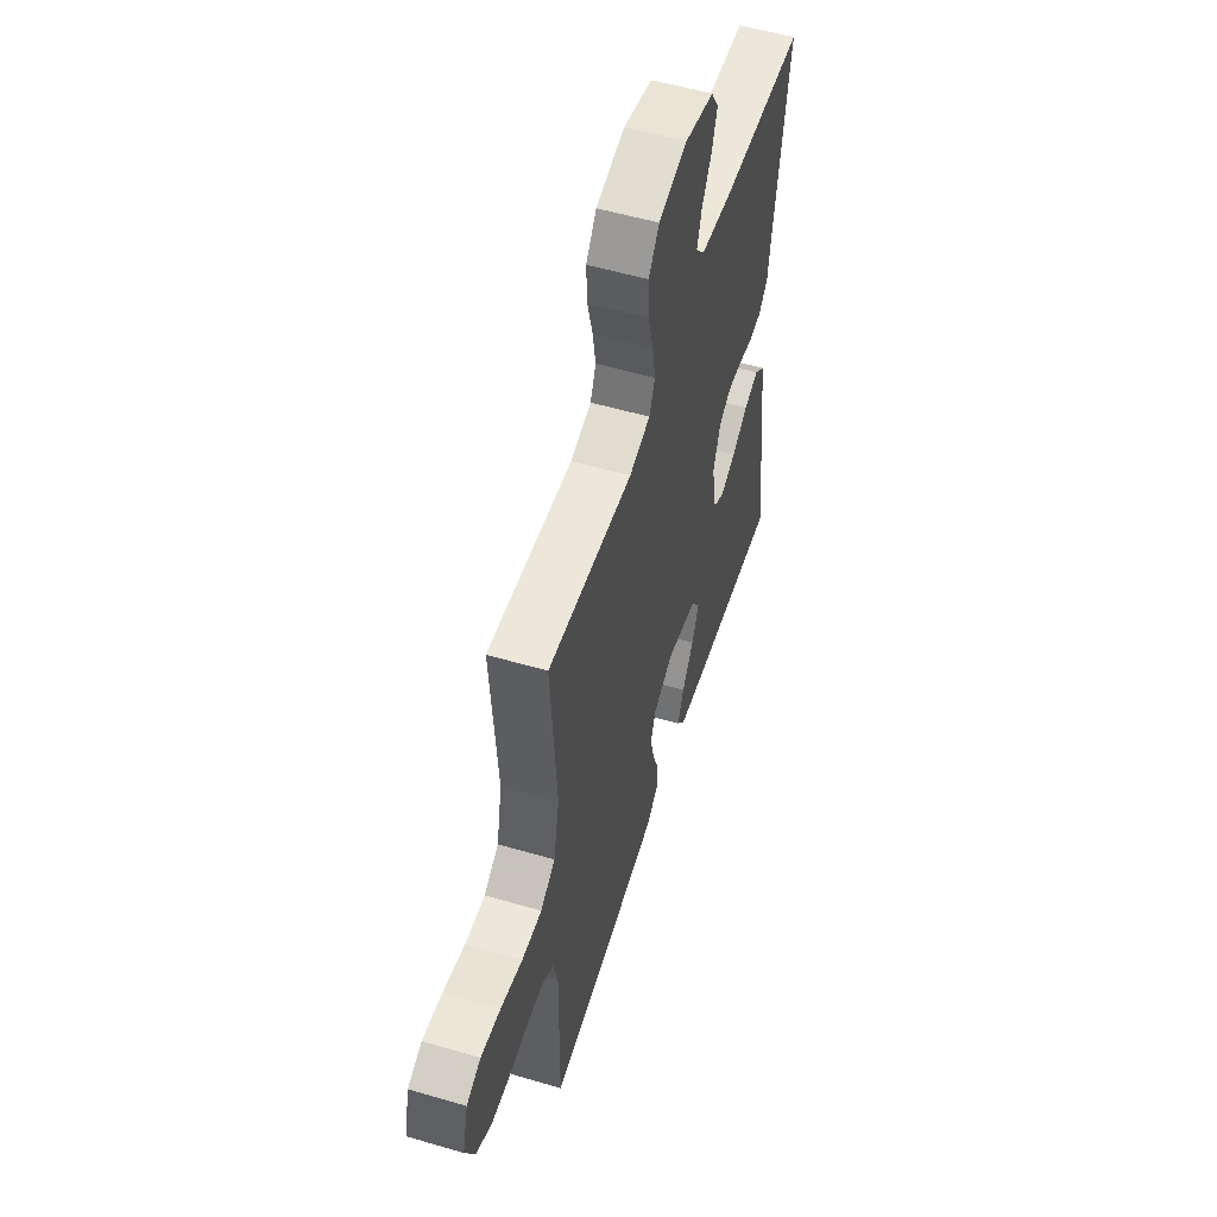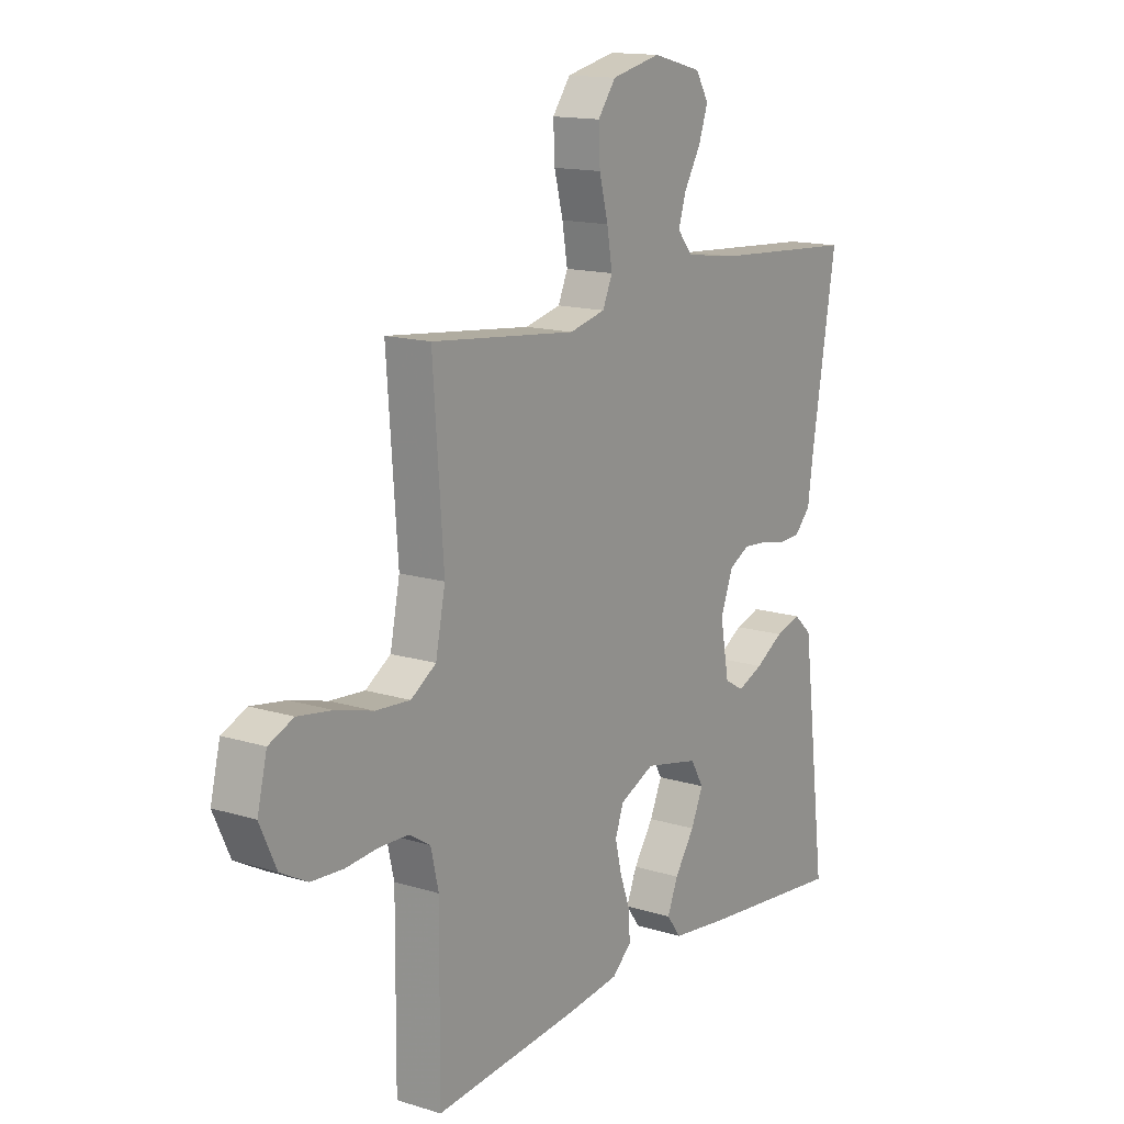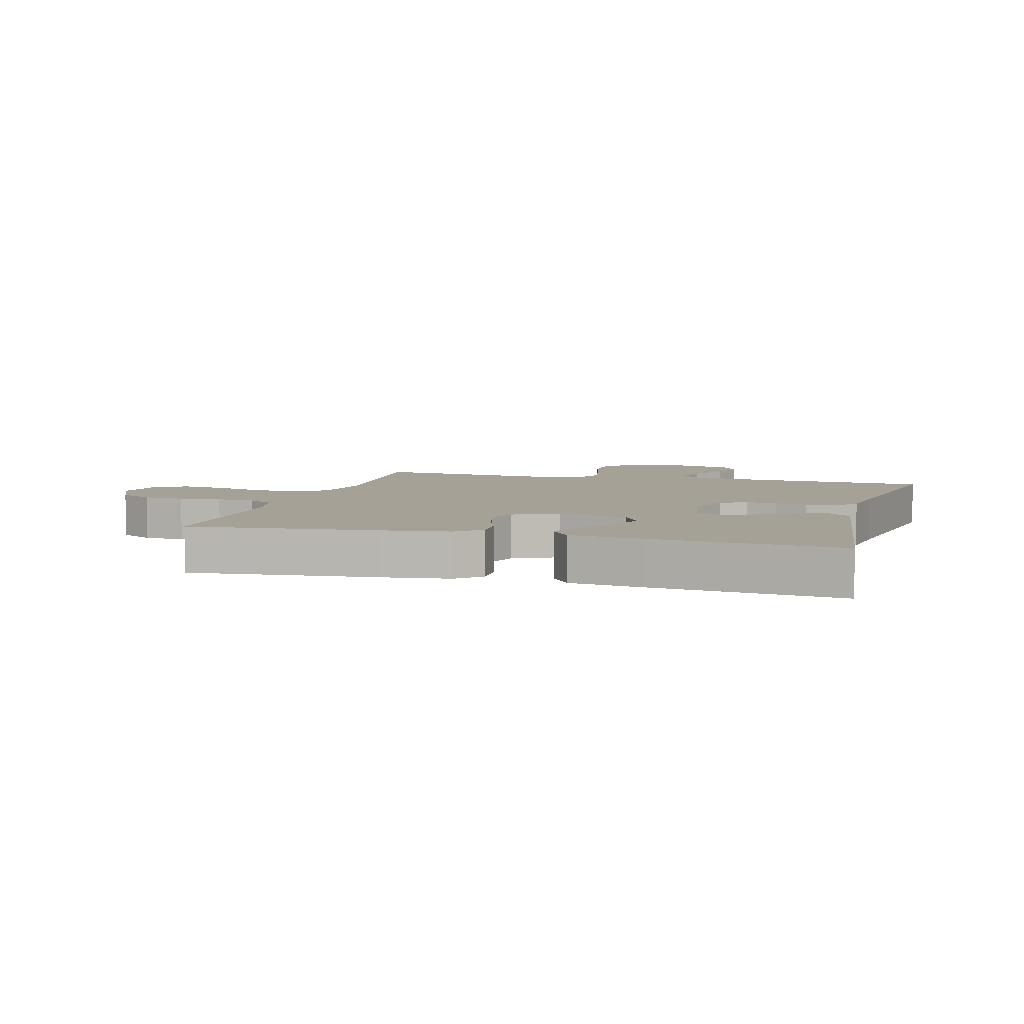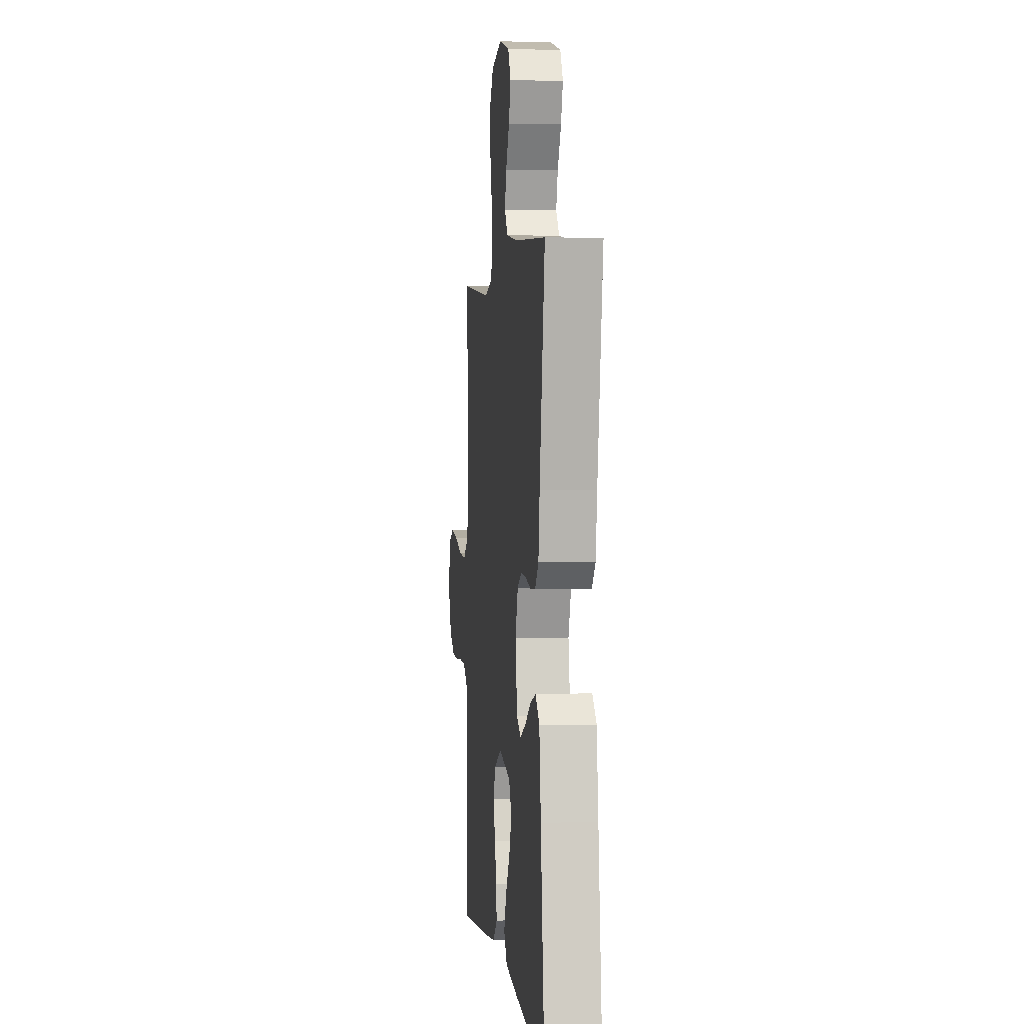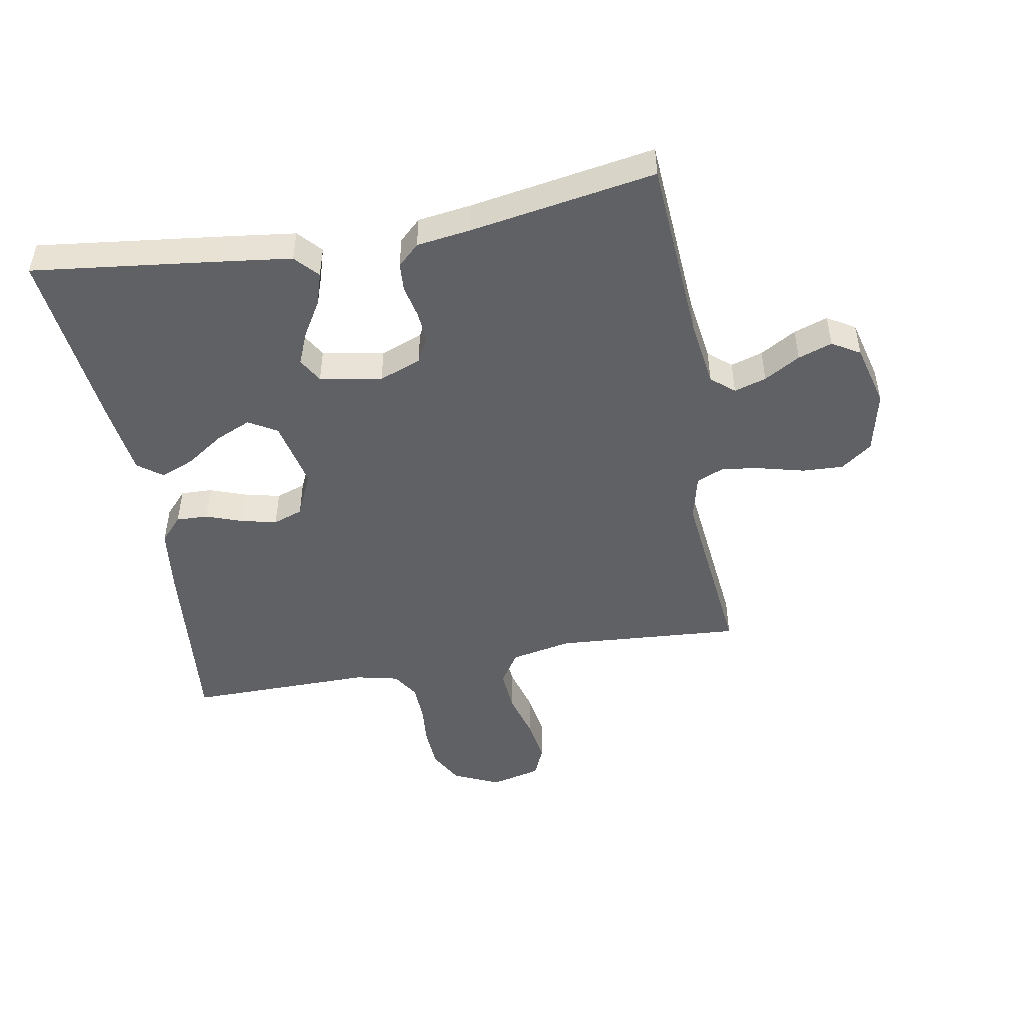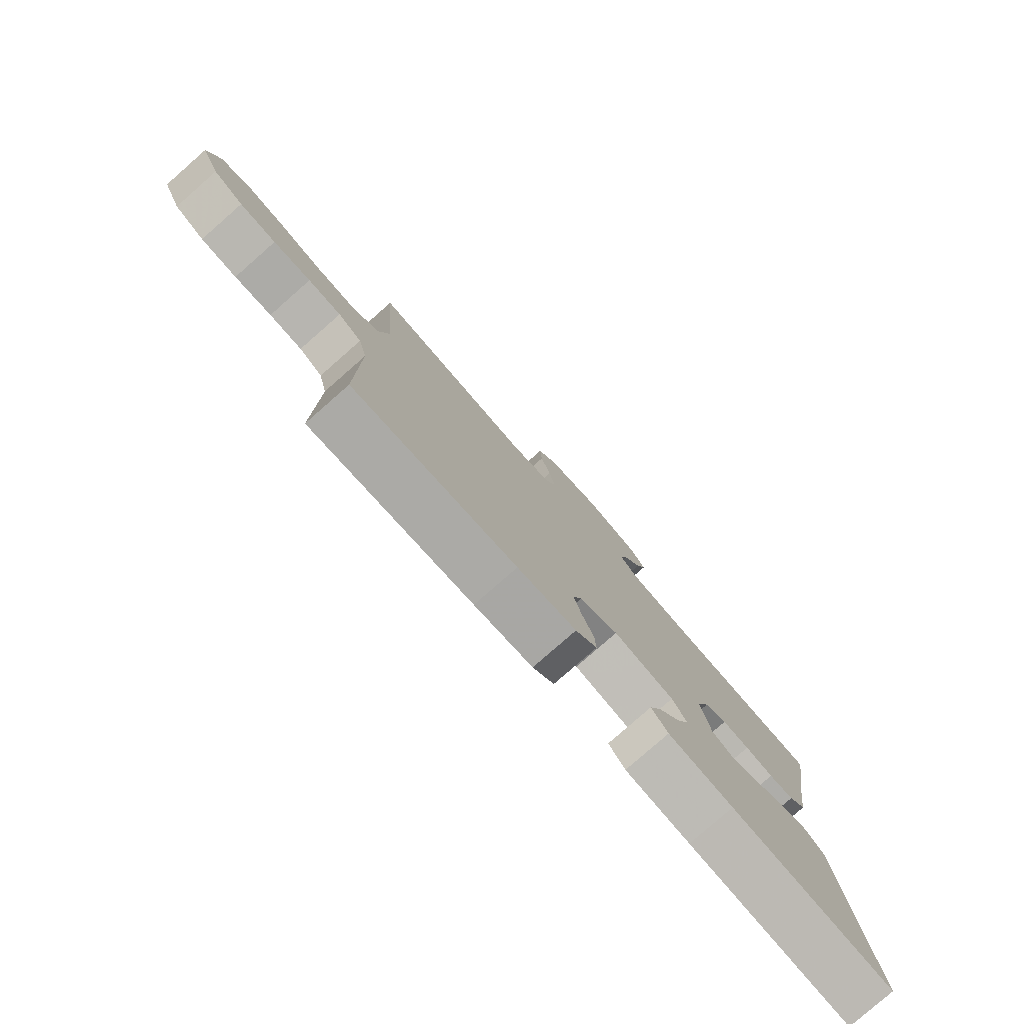
<metadata>
{"format":"obj","ext":"obj","renderer":"f3d","projection":"perspective","resolution":1024,"background":"white","views":[{"elev":54.8,"azim":107.2,"up":"+Z"},{"elev":14.5,"azim":124.0,"up":"+Z"},{"elev":6.0,"azim":-164.5,"up":"+Y"},{"elev":1.9,"azim":-96.3,"up":"+Z"},{"elev":-48.2,"azim":-79.7,"up":"+Y"},{"elev":-79.7,"azim":131.3,"up":"+Z"}]}
</metadata>
<code>
v -0.5 0.07 -0.5
v -0.463 0.07 -0.2
v -0.448 0.07 -0.084
v -0.41 0.07 -0.05
v -0.358 0.07 -0.066
v -0.3 0.07 -0.101
v -0.247 0.07 -0.123
v -0.207 0.07 -0.1
v -0.189 0.07 0
v -0.215 0.07 0.068
v -0.257 0.07 0.09
v -0.307 0.07 0.086
v -0.359 0.07 0.075
v -0.405 0.07 0.078
v -0.438 0.07 0.113
v -0.45 0.07 0.2
v -0.5 0.07 0.5
v -0.2 0.07 0.519
v -0.091 0.07 0.534
v -0.06 0.07 0.571
v -0.076 0.07 0.623
v -0.11 0.07 0.681
v -0.129 0.07 0.736
v -0.102 0.07 0.781
v 0 0.07 0.807
v 0.101 0.07 0.784
v 0.138 0.07 0.734
v 0.135 0.07 0.668
v 0.117 0.07 0.598
v 0.106 0.07 0.533
v 0.126 0.07 0.487
v 0.2 0.07 0.469
v 0.5 0.07 0.5
v 0.478 0.07 0.2
v 0.498 0.07 0.101
v 0.55 0.07 0.067
v 0.621 0.07 0.072
v 0.698 0.07 0.093
v 0.769 0.07 0.104
v 0.82 0.07 0.082
v 0.84 0.07 0
v 0.806 0.07 -0.074
v 0.751 0.07 -0.104
v 0.685 0.07 -0.108
v 0.617 0.07 -0.102
v 0.557 0.07 -0.104
v 0.514 0.07 -0.131
v 0.498 0.07 -0.2
v 0.5 0.07 -0.5
v 0.2 0.07 -0.47
v 0.092 0.07 -0.456
v 0.052 0.07 -0.42
v 0.054 0.07 -0.369
v 0.075 0.07 -0.311
v 0.089 0.07 -0.253
v 0.072 0.07 -0.205
v 0 0.07 -0.172
v -0.112 0.07 -0.196
v -0.139 0.07 -0.242
v -0.114 0.07 -0.299
v -0.073 0.07 -0.36
v -0.051 0.07 -0.414
v -0.081 0.07 -0.454
v -0.2 0.07 -0.469
v -0.5 0 -0.5
v -0.463 0 -0.2
v -0.448 0 -0.084
v -0.41 0 -0.05
v -0.358 0 -0.066
v -0.3 0 -0.101
v -0.247 0 -0.123
v -0.207 0 -0.1
v -0.189 0 0
v -0.215 0 0.068
v -0.257 0 0.09
v -0.307 0 0.086
v -0.359 0 0.075
v -0.405 0 0.078
v -0.438 0 0.113
v -0.45 0 0.2
v -0.5 0 0.5
v -0.2 0 0.519
v -0.091 0 0.534
v -0.06 0 0.571
v -0.076 0 0.623
v -0.11 0 0.681
v -0.129 0 0.736
v -0.102 0 0.781
v 0 0 0.807
v 0.101 0 0.784
v 0.138 0 0.734
v 0.135 0 0.668
v 0.117 0 0.598
v 0.106 0 0.533
v 0.126 0 0.487
v 0.2 0 0.469
v 0.5 0 0.5
v 0.478 0 0.2
v 0.498 0 0.101
v 0.55 0 0.067
v 0.621 0 0.072
v 0.698 0 0.093
v 0.769 0 0.104
v 0.82 0 0.082
v 0.84 0 0
v 0.806 0 -0.074
v 0.751 0 -0.104
v 0.685 0 -0.108
v 0.617 0 -0.102
v 0.557 0 -0.104
v 0.514 0 -0.131
v 0.498 0 -0.2
v 0.5 0 -0.5
v 0.2 0 -0.47
v 0.092 0 -0.456
v 0.052 0 -0.42
v 0.054 0 -0.369
v 0.075 0 -0.311
v 0.089 0 -0.253
v 0.072 0 -0.205
v 0 0 -0.172
v -0.112 0 -0.196
v -0.139 0 -0.242
v -0.114 0 -0.299
v -0.073 0 -0.36
v -0.051 0 -0.414
v -0.081 0 -0.454
v -0.2 0 -0.469
f 60 61 62 63
f 59 60 63 64
f 51 52 53 54
f 51 54 55
f 48 49 50 51
f 47 48 51 55
f 46 47 55 56
f 42 43 44 45
f 42 45 46
f 41 42 46
f 37 38 39 40
f 36 37 40 41
f 32 33 34
f 31 32 34 35
f 26 27 28 29
f 26 29 30
f 25 26 30
f 24 25 30
f 21 22 23 24
f 20 21 24 30
f 19 20 30 31
f 16 17 18
f 12 13 14 15
f 11 12 15 16
f 10 11 16 18
f 3 4 5 6
f 3 6 7
f 2 3 7
f 59 64 1 2
f 58 59 2 7
f 57 58 7 8
f 41 46 56 57
f 36 41 57 8
f 35 36 8 9
f 18 19 31 35
f 9 10 18 35
f 127 126 125 124
f 128 127 124 123
f 118 117 116 115
f 119 118 115
f 115 114 113 112
f 119 115 112 111
f 120 119 111 110
f 109 108 107 106
f 110 109 106
f 110 106 105
f 104 103 102 101
f 105 104 101 100
f 98 97 96
f 99 98 96 95
f 93 92 91 90
f 94 93 90
f 94 90 89
f 94 89 88
f 88 87 86 85
f 94 88 85 84
f 95 94 84 83
f 82 81 80
f 79 78 77 76
f 80 79 76 75
f 82 80 75 74
f 70 69 68 67
f 71 70 67
f 71 67 66
f 66 65 128 123
f 71 66 123 122
f 72 71 122 121
f 121 120 110 105
f 72 121 105 100
f 73 72 100 99
f 99 95 83 82
f 99 82 74 73
f 1 65 66 2
f 2 66 67 3
f 3 67 68 4
f 4 68 69 5
f 5 69 70 6
f 6 70 71 7
f 7 71 72 8
f 8 72 73 9
f 9 73 74 10
f 10 74 75 11
f 11 75 76 12
f 12 76 77 13
f 13 77 78 14
f 14 78 79 15
f 15 79 80 16
f 16 80 81 17
f 17 81 82 18
f 18 82 83 19
f 19 83 84 20
f 20 84 85 21
f 21 85 86 22
f 22 86 87 23
f 23 87 88 24
f 24 88 89 25
f 25 89 90 26
f 26 90 91 27
f 27 91 92 28
f 28 92 93 29
f 29 93 94 30
f 30 94 95 31
f 31 95 96 32
f 32 96 97 33
f 33 97 98 34
f 34 98 99 35
f 35 99 100 36
f 36 100 101 37
f 37 101 102 38
f 38 102 103 39
f 39 103 104 40
f 40 104 105 41
f 41 105 106 42
f 42 106 107 43
f 43 107 108 44
f 44 108 109 45
f 45 109 110 46
f 46 110 111 47
f 47 111 112 48
f 48 112 113 49
f 49 113 114 50
f 50 114 115 51
f 51 115 116 52
f 52 116 117 53
f 53 117 118 54
f 54 118 119 55
f 55 119 120 56
f 56 120 121 57
f 57 121 122 58
f 58 122 123 59
f 59 123 124 60
f 60 124 125 61
f 61 125 126 62
f 62 126 127 63
f 63 127 128 64
f 64 128 65 1

</code>
